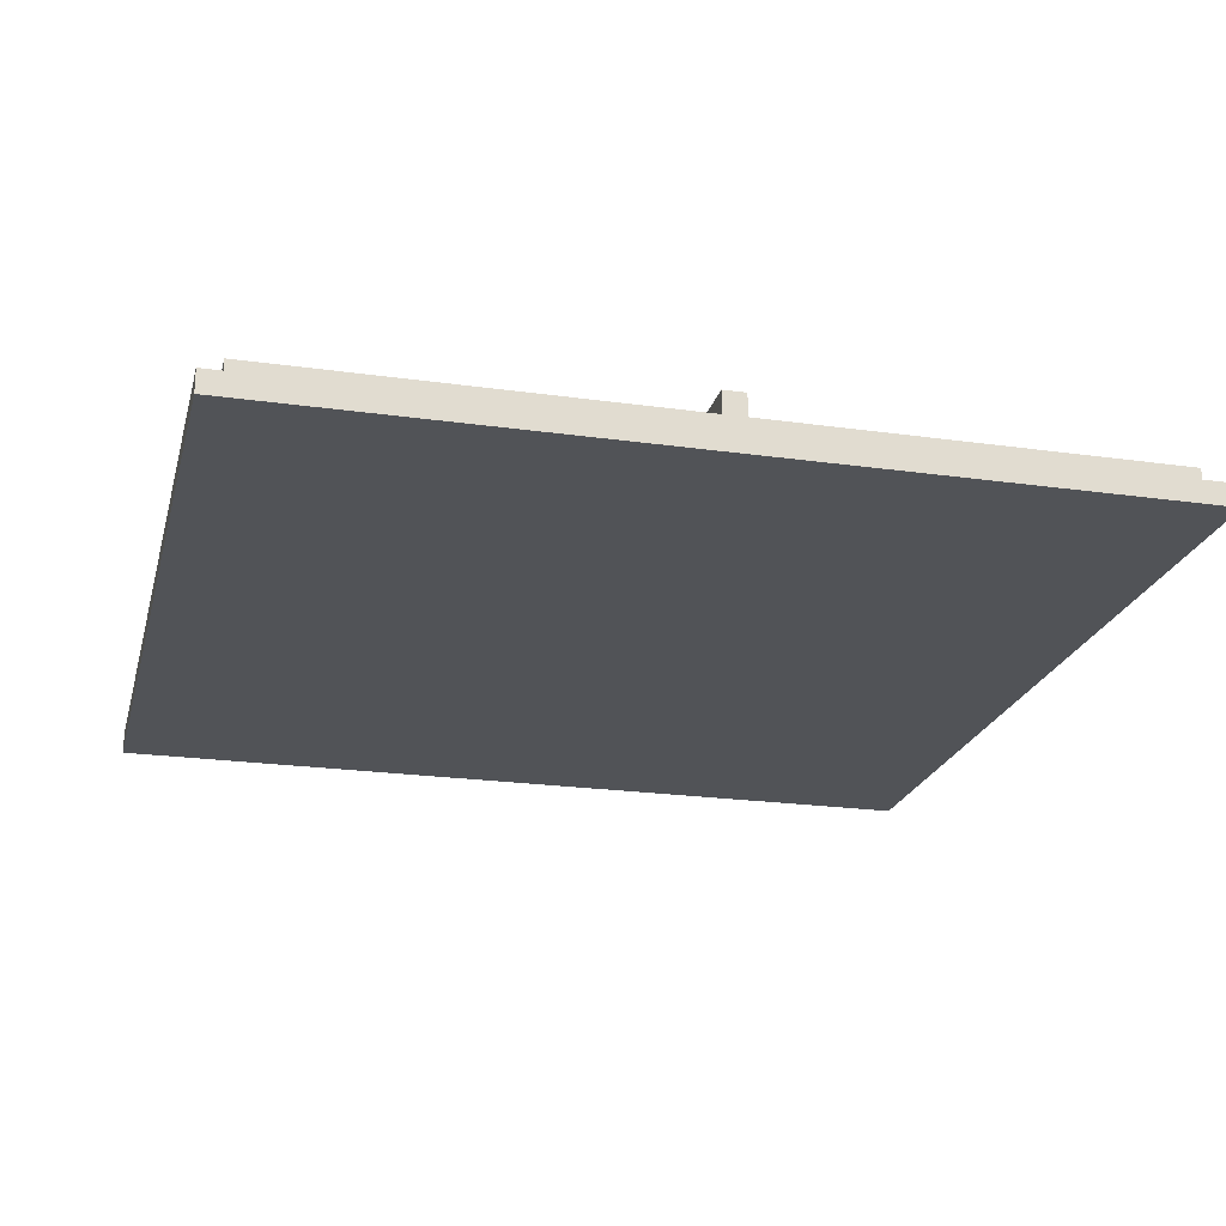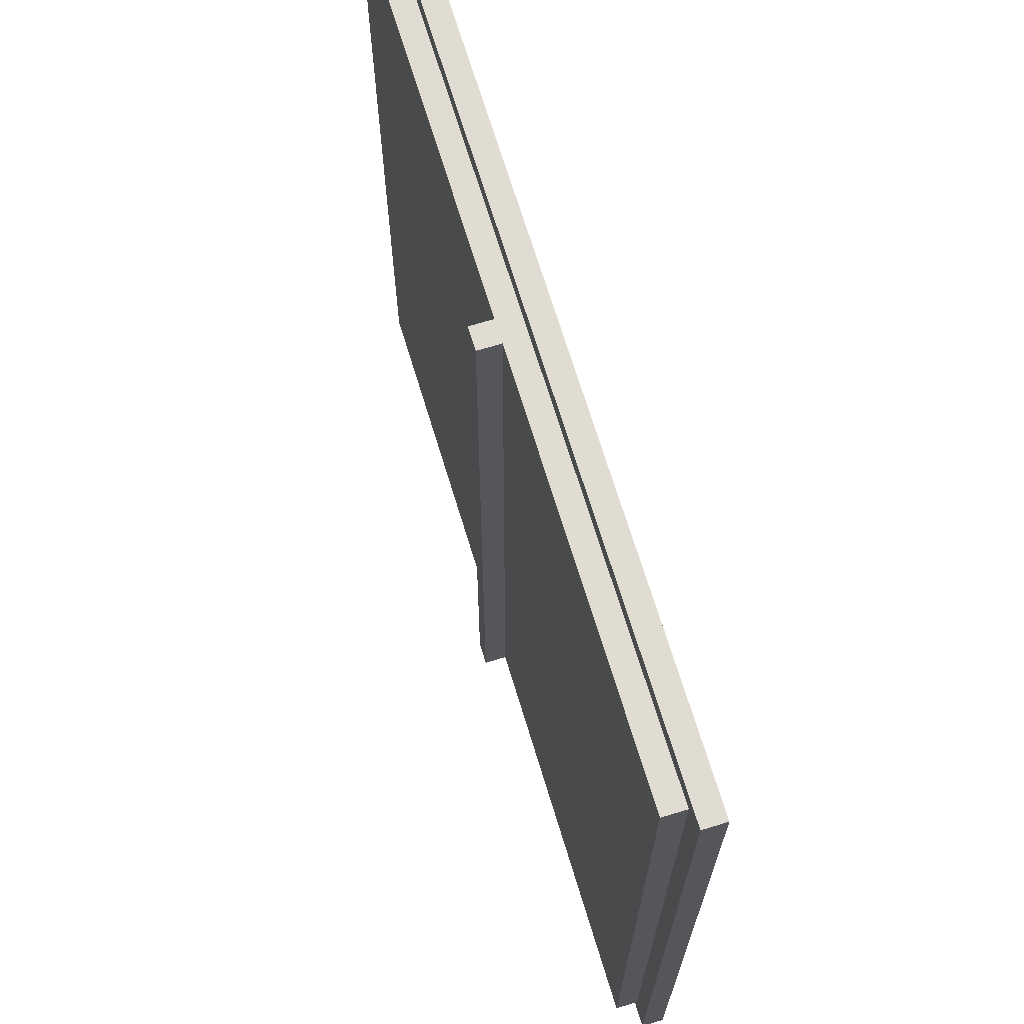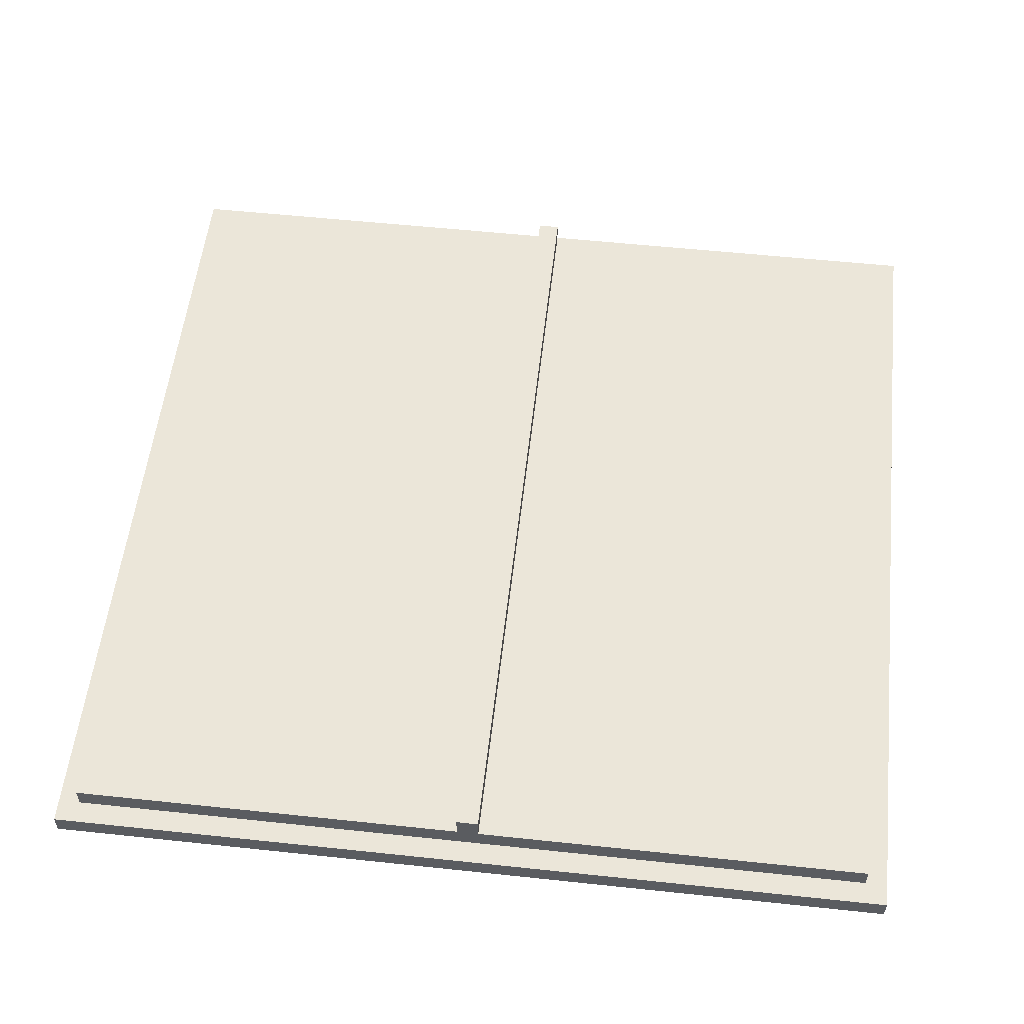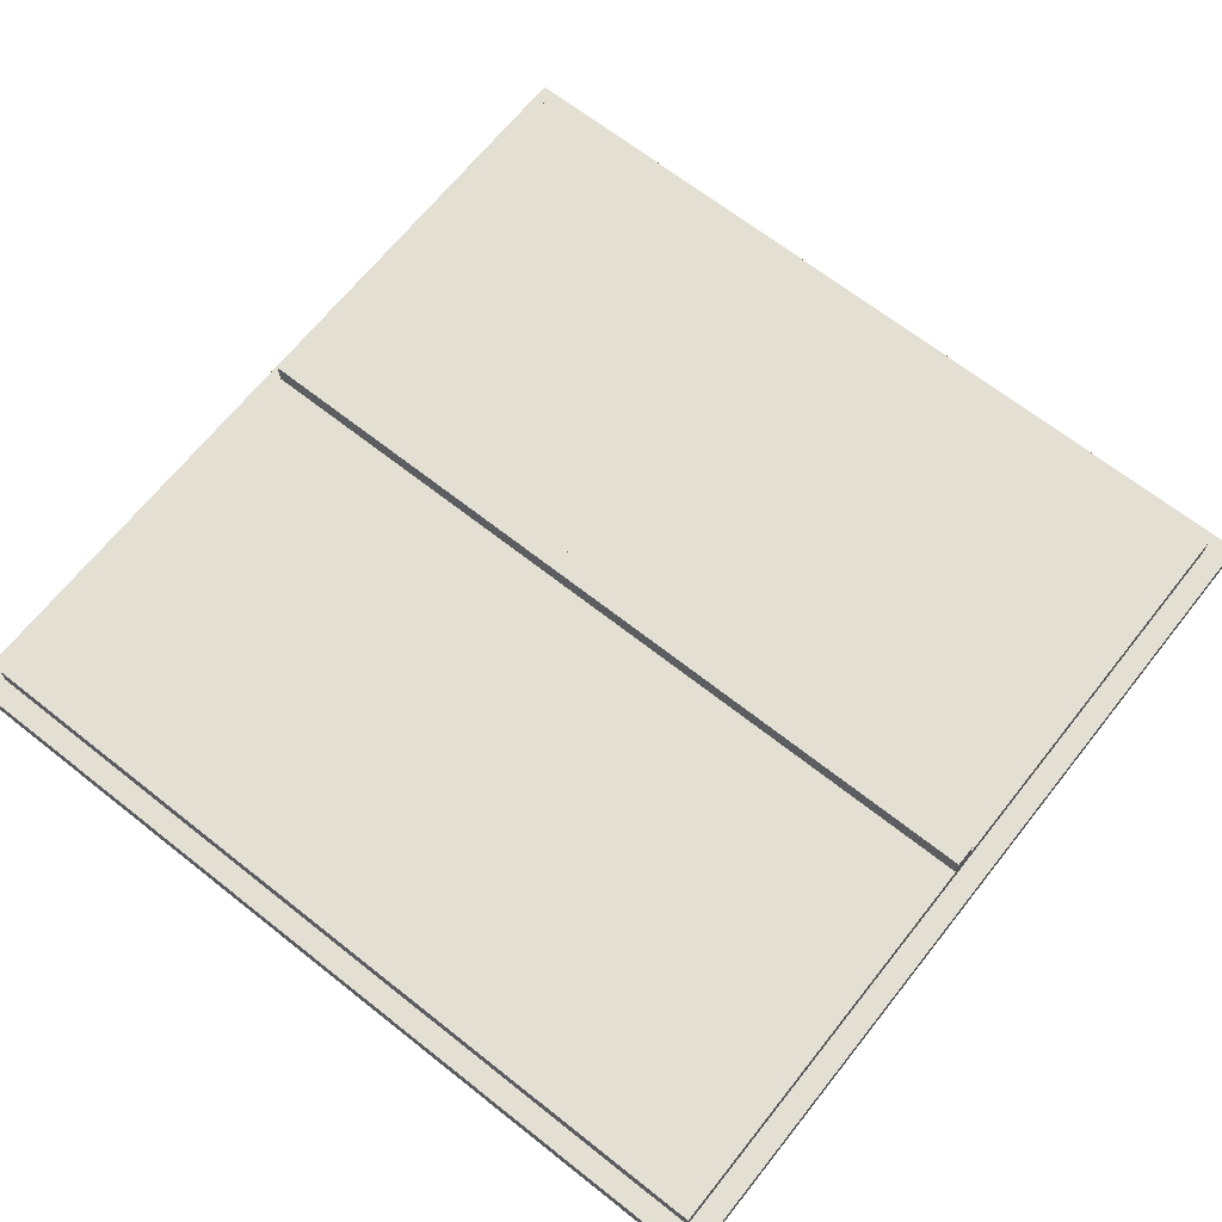
<metadata>
{"format":"obj","ext":"obj","renderer":"f3d","projection":"perspective","resolution":1024,"background":"white","views":[{"elev":-22.0,"azim":-13.9,"up":"+Y"},{"elev":69.2,"azim":-106.9,"up":"+Z"},{"elev":55.5,"azim":6.4,"up":"+Y"},{"elev":67.0,"azim":-51.6,"up":"+Y"}]}
</metadata>
<code>
o
v -2 0 2
v -2 0 -1.9
v -2 0.1 2
v -2 0.1 -1.9
v -1.9 0.1 1.9
v -1.9 0.1 -1.8
v -1.9 0.2 1.9
v -1.9 0.2 -1.8
v -0.1 0.2 1.9
v -0.1 0.2 -1.8
v -0.1 0.3 1.9
v -0.1 0.3 -1.8
v 2.384e-07 0.2 1.9
v 2.384e-07 0.2 -1.8
v 2.384e-07 0.3 1.9
v 2.384e-07 0.3 -1.8
v 1.8 0.1 1.9
v 1.8 0.1 -1.8
v 1.8 0.2 1.9
v 1.8 0.2 -1.8
v 1.9 0 2
v 1.9 0 -1.9
v 1.9 0.1 2
v 1.9 0.1 -1.9
v -2 0 2
v -2 0.1 2
v 1.9 0 2
v 1.9 0.1 2
v -1.9 0.1 1.9
v -1.9 0.2 1.9
v -0.1 0.2 1.9
v -0.1 0.3 1.9
v 2.384e-07 0.2 1.9
v 2.384e-07 0.3 1.9
v 1.8 0.1 1.9
v 1.8 0.2 1.9
v -1.9 0.1 -1.8
v -1.9 0.2 -1.8
v -0.1 0.2 -1.8
v -0.1 0.3 -1.8
v 2.384e-07 0.2 -1.8
v 2.384e-07 0.3 -1.8
v 1.8 0.1 -1.8
v 1.8 0.2 -1.8
v -2 0 -1.9
v -2 0.1 -1.9
v 1.9 0 -1.9
v 1.9 0.1 -1.9
v -2 0 2
v 1.9 0 2
v -2 0 -1.9
v 1.9 0 -1.9
v -2 0.1 2
v 1.9 0.1 2
v -1.9 0.1 1.9
v 1.8 0.1 1.9
v -1.9 0.1 -1.8
v 1.8 0.1 -1.8
v -2 0.1 -1.9
v 1.9 0.1 -1.9
v -1.9 0.2 1.9
v -0.1 0.2 1.9
v 2.384e-07 0.2 1.9
v 1.8 0.2 1.9
v 1 0.2 1.8
v 1.1 0.2 1.8
v 0.3 0.2 1.7
v 1 0.2 1.7
v 1.1 0.2 1.7
v -1.7 0.2 1.6
v -1.5 0.2 1.6
v -0.8 0.2 1.6
v -0.5 0.2 1.6
v 0.3 0.2 1.6
v 1 0.2 1.6
v -1.4 0.2 1.5
v -0.9 0.2 1.5
v -0.8 0.2 1.5
v -0.5 0.2 1.5
v -1.8 0.2 1.4
v -1.7 0.2 1.4
v -1.5 0.2 1.4
v -1.4 0.2 1.4
v -0.9 0.2 1.4
v -1.8 0.2 1.3
v -1.7 0.2 1.3
v 0.3 0.2 1.3
v 0.4 0.2 1.3
v 0.5 0.2 1.3
v 0.8 0.2 1.3
v -0.5 0.2 1.2
v -0.4 0.2 1.2
v 0.2 0.2 1.2
v 0.3 0.2 1.2
v 0.5 0.2 1.2
v 0.8 0.2 1.2
v 1.4 0.2 1.2
v 1.5 0.2 1.2
v -1.6 0.2 1.1
v -1.4 0.2 1.1
v -1.2 0.2 1.1
v -1 0.2 1.1
v -0.5 0.2 1.1
v -0.4 0.2 1.1
v 0.2 0.2 1.1
v 0.4 0.2 1.1
v 1.4 0.2 1.1
v 1.5 0.2 1.1
v -1.5 0.2 1
v -1.4 0.2 1
v -1.2 0.2 1
v -1 0.2 1
v -0.7 0.2 1
v -0.6 0.2 1
v -1.6 0.2 0.9
v -1.5 0.2 0.9
v -0.9 0.2 0.9
v -0.7 0.2 0.9
v -0.9 0.2 0.8
v -0.6 0.2 0.8
v -1.7 0.2 0.6
v -1.6 0.2 0.6
v -0.6 0.2 0.6
v -0.5 0.2 0.6
v 0.8 0.2 0.6
v 1 0.2 0.6
v -0.8 0.2 0.5
v -0.6 0.2 0.5
v 0.3 0.2 0.5
v 0.5 0.2 0.5
v 0.8 0.2 0.5
v 1 0.2 0.5
v 1.1 0.2 0.5
v 1.3 0.2 0.5
v -1.8 0.2 0.4
v -1.7 0.2 0.4
v -1.6 0.2 0.4
v -1.5 0.2 0.4
v -1.3 0.2 0.4
v -1 0.2 0.4
v -0.8 0.2 0.4
v -0.5 0.2 0.4
v 0.3 0.2 0.4
v 0.5 0.2 0.4
v 1.1 0.2 0.4
v 1.3 0.2 0.4
v -1.8 0.2 0.3
v -1.5 0.2 0.3
v -1.3 0.2 0.3
v -1 0.2 0.3
v -0.7 0.2 -2.384e-07
v -0.4 0.2 -2.384e-07
v 1.2 0.2 -2.384e-07
v 1.4 0.2 -2.384e-07
v -1.6 0.2 -0.1
v -0.9 0.2 -0.1
v -0.6 0.2 -0.1
v -0.4 0.2 -0.1
v 0.2 0.2 -0.1
v 0.4 0.2 -0.1
v 0.6 0.2 -0.1
v 0.8 0.2 -0.1
v 1.2 0.2 -0.1
v 1.4 0.2 -0.1
v -1.8 0.2 -0.2
v -1.6 0.2 -0.2
v -1.5 0.2 -0.2
v -0.9 0.2 -0.2
v -0.7 0.2 -0.2
v -0.6 0.2 -0.2
v -0.4 0.2 -0.2
v -0.3 0.2 -0.2
v 0.2 0.2 -0.2
v 0.4 0.2 -0.2
v 0.6 0.2 -0.2
v 0.8 0.2 -0.2
v -1.8 0.2 -0.3
v -1.5 0.2 -0.3
v -0.4 0.2 -0.3
v -0.3 0.2 -0.3
v -0.4 0.2 -0.5
v -0.3 0.2 -0.5
v -1.7 0.2 -0.6
v -1.3 0.2 -0.6
v -1 0.2 -0.6
v -0.9 0.2 -0.6
v -0.7 0.2 -0.6
v -0.5 0.2 -0.6
v 1.2 0.2 -0.6
v 1.4 0.2 -0.6
v -1.6 0.2 -0.7
v -1.5 0.2 -0.7
v -1.3 0.2 -0.7
v -1.2 0.2 -0.7
v -1.1 0.2 -0.7
v -1 0.2 -0.7
v -0.7 0.2 -0.7
v -0.6 0.2 -0.7
v -0.5 0.2 -0.7
v -0.4 0.2 -0.7
v -0.3 0.2 -0.7
v 0.1 0.2 -0.7
v 0.3 0.2 -0.7
v 0.7 0.2 -0.7
v 0.9 0.2 -0.7
v 1.2 0.2 -0.7
v 1.3 0.2 -0.7
v 1.4 0.2 -0.7
v 1.5 0.2 -0.7
v -1.8 0.2 -0.8
v -1.7 0.2 -0.8
v -1.5 0.2 -0.8
v -1.2 0.2 -0.8
v -1 0.2 -0.8
v -0.9 0.2 -0.8
v -0.6 0.2 -0.8
v -0.4 0.2 -0.8
v 0.1 0.2 -0.8
v 0.2 0.2 -0.8
v 0.3 0.2 -0.8
v 0.4 0.2 -0.8
v 0.8 0.2 -0.8
v 0.9 0.2 -0.8
v 1.3 0.2 -0.8
v 1.5 0.2 -0.8
v -1.8 0.2 -0.9
v -1.6 0.2 -0.9
v -1.1 0.2 -0.9
v -1 0.2 -0.9
v 0.2 0.2 -0.9
v 0.4 0.2 -0.9
v 0.7 0.2 -0.9
v 0.8 0.2 -0.9
v 0.4 0.2 -1.1
v 0.5 0.2 -1.1
v 0.9 0.2 -1.1
v 1 0.2 -1.1
v -1.6 0.2 -1.2
v -1.4 0.2 -1.2
v -1 0.2 -1.2
v -0.9 0.2 -1.2
v -0.7 0.2 -1.2
v -0.6 0.2 -1.2
v -0.5 0.2 -1.2
v -0.4 0.2 -1.2
v 0.1 0.2 -1.2
v 0.2 0.2 -1.2
v 0.3 0.2 -1.2
v 0.4 0.2 -1.2
v 0.6 0.2 -1.2
v 0.8 0.2 -1.2
v -1.7 0.2 -1.3
v -1.6 0.2 -1.3
v -1.5 0.2 -1.3
v -1.1 0.2 -1.3
v -1 0.2 -1.3
v -0.6 0.2 -1.3
v -0.5 0.2 -1.3
v -0.4 0.2 -1.3
v 0.2 0.2 -1.3
v 0.3 0.2 -1.3
v 0.4 0.2 -1.3
v 0.5 0.2 -1.3
v 0.7 0.2 -1.3
v 0.8 0.2 -1.3
v -1.5 0.2 -1.4
v -1.4 0.2 -1.4
v -1.1 0.2 -1.4
v -0.9 0.2 -1.4
v -0.7 0.2 -1.4
v -0.5 0.2 -1.4
v 0.4 0.2 -1.4
v 0.5 0.2 -1.4
v 1 0.2 -1.4
v 1.1 0.2 -1.4
v -1.7 0.2 -1.5
v -1.6 0.2 -1.5
v 0.3 0.2 -1.6
v 0.4 0.2 -1.6
v 0.6 0.2 -1.6
v 0.7 0.2 -1.6
v 1 0.2 -1.6
v 1.1 0.2 -1.6
v 0.1 0.2 -1.7
v 0.3 0.2 -1.7
v 0.4 0.2 -1.7
v 0.5 0.2 -1.7
v 0.9 0.2 -1.7
v 1 0.2 -1.7
v -1.9 0.2 -1.8
v -0.1 0.2 -1.8
v 2.384e-07 0.2 -1.8
v 1.8 0.2 -1.8
v -0.1 0.3 1.9
v 2.384e-07 0.3 1.9
v -0.1 0.3 -1.8
v 2.384e-07 0.3 -1.8
f 3 2 1
f 4 2 3
f 7 6 5
f 8 6 7
f 11 10 9
f 12 10 11
f 13 14 15
f 15 14 16
f 17 18 19
f 19 18 20
f 21 22 23
f 23 22 24
f 27 26 25
f 28 26 27
f 31 30 29
f 33 31 29
f 33 32 31
f 34 32 33
f 35 33 29
f 36 33 35
f 37 38 39
f 37 39 41
f 39 40 41
f 41 40 42
f 37 41 43
f 43 41 44
f 45 46 47
f 47 46 48
f 51 50 49
f 52 50 51
f 53 54 55
f 55 54 56
f 53 55 57
f 56 54 58
f 53 57 59
f 57 58 59
f 58 54 60
f 59 58 60
f 63 64 65
f 65 64 66
f 63 65 67
f 65 66 68
f 67 65 68
f 66 64 69
f 68 66 69
f 61 62 70
f 70 62 71
f 71 62 72
f 72 62 73
f 67 68 74
f 63 67 74
f 68 69 75
f 74 68 75
f 71 72 76
f 76 72 77
f 72 73 78
f 77 72 78
f 73 62 79
f 78 73 79
f 61 70 80
f 70 71 81
f 80 70 81
f 71 76 82
f 81 71 82
f 76 77 83
f 82 76 83
f 77 78 84
f 83 77 84
f 78 79 84
f 61 80 85
f 80 81 85
f 82 83 86
f 85 81 86
f 81 82 86
f 83 84 86
f 74 75 87
f 63 74 87
f 87 75 88
f 88 75 89
f 89 75 90
f 86 84 91
f 85 86 91
f 79 62 91
f 84 79 91
f 91 62 92
f 63 87 93
f 87 88 94
f 93 87 94
f 89 90 95
f 88 89 95
f 90 75 96
f 95 90 96
f 69 64 97
f 96 75 97
f 75 69 97
f 97 64 98
f 85 91 99
f 99 91 100
f 100 91 101
f 101 91 102
f 91 92 103
f 102 91 103
f 92 62 104
f 103 92 104
f 93 94 105
f 63 93 105
f 95 96 106
f 105 94 106
f 88 95 106
f 94 88 106
f 96 97 106
f 97 98 107
f 106 97 107
f 98 64 108
f 107 98 108
f 99 100 109
f 100 101 110
f 109 100 110
f 101 102 111
f 110 101 111
f 103 104 112
f 111 102 112
f 102 103 112
f 112 104 113
f 113 104 114
f 99 109 115
f 85 99 115
f 110 111 116
f 115 109 116
f 109 110 116
f 112 113 116
f 111 112 116
f 116 113 117
f 113 114 118
f 117 113 118
f 116 117 119
f 115 116 119
f 117 118 119
f 114 104 120
f 119 118 120
f 118 114 120
f 115 119 121
f 85 115 121
f 119 120 121
f 121 120 122
f 120 104 123
f 122 120 123
f 123 104 124
f 106 107 125
f 105 106 125
f 107 108 125
f 125 108 126
f 122 123 127
f 123 124 128
f 127 123 128
f 105 125 129
f 129 125 130
f 125 126 131
f 130 125 131
f 126 108 132
f 131 126 132
f 132 108 133
f 133 108 134
f 61 85 135
f 85 121 135
f 121 122 136
f 135 121 136
f 122 127 137
f 136 122 137
f 137 127 138
f 138 127 139
f 139 127 140
f 127 128 141
f 140 127 141
f 124 104 142
f 141 128 142
f 128 124 142
f 129 130 143
f 105 129 143
f 130 131 144
f 143 130 144
f 131 132 144
f 132 133 144
f 133 134 145
f 144 133 145
f 134 108 146
f 145 134 146
f 61 135 147
f 135 136 147
f 137 138 147
f 136 137 147
f 138 139 148
f 147 138 148
f 139 140 149
f 148 139 149
f 140 141 150
f 149 140 150
f 141 142 150
f 148 149 151
f 150 142 151
f 149 150 151
f 147 148 151
f 104 62 152
f 151 142 152
f 142 104 152
f 144 145 153
f 145 146 153
f 143 144 153
f 146 108 154
f 153 146 154
f 147 151 155
f 155 151 156
f 151 152 157
f 152 62 158
f 157 152 158
f 63 105 159
f 143 153 159
f 105 143 159
f 159 153 160
f 160 153 161
f 161 153 162
f 153 154 163
f 162 153 163
f 154 108 164
f 163 154 164
f 61 147 165
f 147 155 165
f 155 156 166
f 165 155 166
f 166 156 167
f 156 151 168
f 167 156 168
f 151 157 169
f 168 151 169
f 157 158 170
f 169 157 170
f 158 62 171
f 170 158 171
f 171 62 172
f 63 159 173
f 159 160 173
f 160 161 174
f 173 160 174
f 161 162 175
f 174 161 175
f 162 163 176
f 175 162 176
f 163 164 176
f 166 167 177
f 61 165 177
f 165 166 177
f 169 170 178
f 177 167 178
f 167 168 178
f 168 169 178
f 170 171 178
f 171 172 179
f 178 171 179
f 172 62 180
f 179 172 180
f 177 178 181
f 178 179 181
f 179 180 181
f 180 62 182
f 181 180 182
f 177 181 183
f 183 181 184
f 184 181 185
f 185 181 186
f 186 181 187
f 187 181 188
f 174 175 189
f 176 164 189
f 175 176 189
f 173 174 189
f 164 108 190
f 189 164 190
f 183 184 191
f 191 184 192
f 184 185 193
f 192 184 193
f 193 185 194
f 194 185 195
f 185 186 196
f 195 185 196
f 187 188 197
f 186 187 197
f 197 188 198
f 188 181 199
f 198 188 199
f 181 182 200
f 199 181 200
f 182 62 201
f 200 182 201
f 63 173 202
f 173 189 202
f 202 189 203
f 203 189 204
f 204 189 205
f 189 190 206
f 205 189 206
f 206 190 207
f 190 108 208
f 207 190 208
f 108 64 209
f 208 108 209
f 61 177 210
f 177 183 210
f 183 191 211
f 210 183 211
f 191 192 212
f 192 193 212
f 193 194 212
f 194 195 213
f 212 194 213
f 196 186 214
f 195 196 214
f 197 198 215
f 214 186 215
f 186 197 215
f 199 200 216
f 215 198 216
f 198 199 216
f 200 201 217
f 216 200 217
f 202 203 218
f 63 202 218
f 218 203 219
f 203 204 220
f 219 203 220
f 220 204 221
f 204 205 222
f 206 207 223
f 222 205 223
f 205 206 223
f 207 208 224
f 223 207 224
f 208 209 224
f 209 64 225
f 224 209 225
f 61 210 226
f 210 211 226
f 212 213 227
f 226 211 227
f 191 212 227
f 211 191 227
f 195 214 228
f 227 213 228
f 213 195 228
f 214 215 229
f 228 214 229
f 215 216 229
f 216 217 229
f 220 221 230
f 218 219 230
f 219 220 230
f 221 204 231
f 230 221 231
f 204 222 232
f 231 204 232
f 223 224 233
f 232 222 233
f 222 223 233
f 224 225 233
f 231 232 234
f 230 231 234
f 232 233 234
f 234 233 235
f 233 225 236
f 235 233 236
f 236 225 237
f 227 228 238
f 226 227 238
f 228 229 238
f 238 229 239
f 229 217 240
f 239 229 240
f 240 217 241
f 241 217 242
f 242 217 243
f 243 217 244
f 217 201 245
f 244 217 245
f 218 230 246
f 63 218 246
f 230 234 246
f 246 234 247
f 247 234 248
f 234 235 249
f 248 234 249
f 235 236 250
f 250 236 251
f 226 238 252
f 238 239 253
f 252 238 253
f 253 239 254
f 239 240 255
f 240 241 256
f 255 240 256
f 243 244 257
f 242 243 257
f 244 245 258
f 257 244 258
f 245 201 259
f 258 245 259
f 247 248 260
f 246 247 260
f 248 249 261
f 260 248 261
f 249 235 262
f 261 249 262
f 235 250 263
f 262 235 263
f 250 251 264
f 251 236 265
f 264 251 265
f 254 239 266
f 253 254 266
f 239 255 267
f 266 239 267
f 255 256 268
f 267 255 268
f 256 241 269
f 268 256 269
f 241 242 269
f 257 258 270
f 269 242 270
f 242 257 270
f 258 259 271
f 270 258 271
f 260 261 272
f 262 263 272
f 261 262 272
f 263 250 273
f 272 263 273
f 237 225 274
f 236 237 274
f 274 225 275
f 226 252 276
f 252 253 276
f 268 269 277
f 276 253 277
f 267 268 277
f 266 267 277
f 253 266 277
f 270 271 277
f 269 270 277
f 272 273 278
f 260 272 278
f 278 273 279
f 273 250 280
f 250 264 280
f 264 265 281
f 280 264 281
f 236 274 282
f 274 275 282
f 275 225 283
f 282 275 283
f 246 260 284
f 63 246 284
f 260 278 284
f 278 279 285
f 284 278 285
f 279 273 286
f 285 279 286
f 273 280 287
f 286 273 287
f 280 281 287
f 236 282 288
f 287 281 288
f 281 265 288
f 265 236 288
f 282 283 289
f 288 282 289
f 226 276 290
f 61 226 290
f 276 277 290
f 259 201 291
f 290 277 291
f 201 62 291
f 277 271 291
f 271 259 291
f 63 284 292
f 284 285 292
f 287 288 292
f 285 286 292
f 288 289 292
f 286 287 292
f 283 225 293
f 292 289 293
f 289 283 293
f 225 64 293
f 294 295 296
f 296 295 297

</code>
